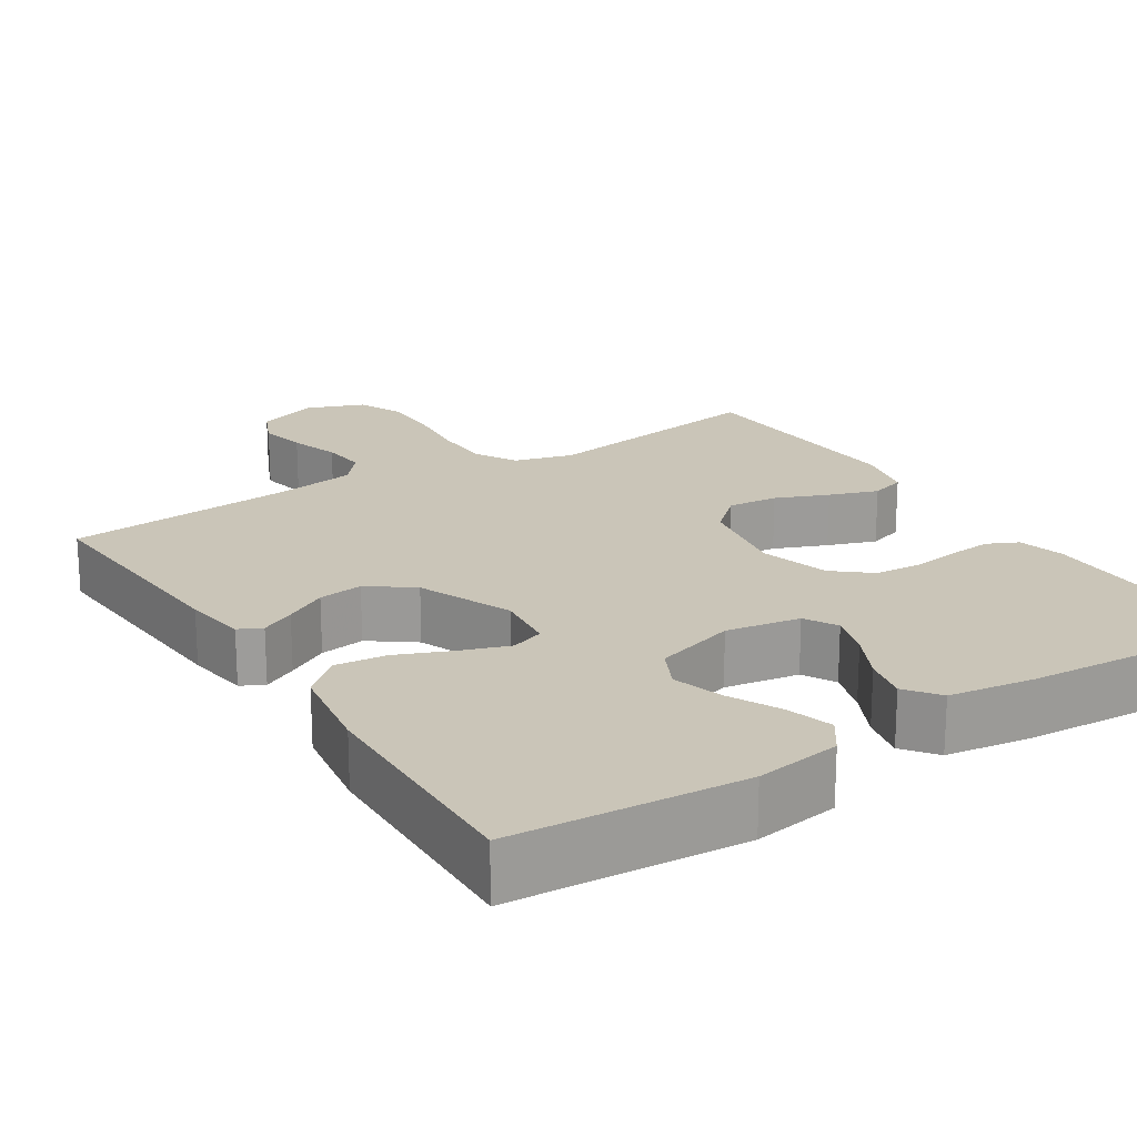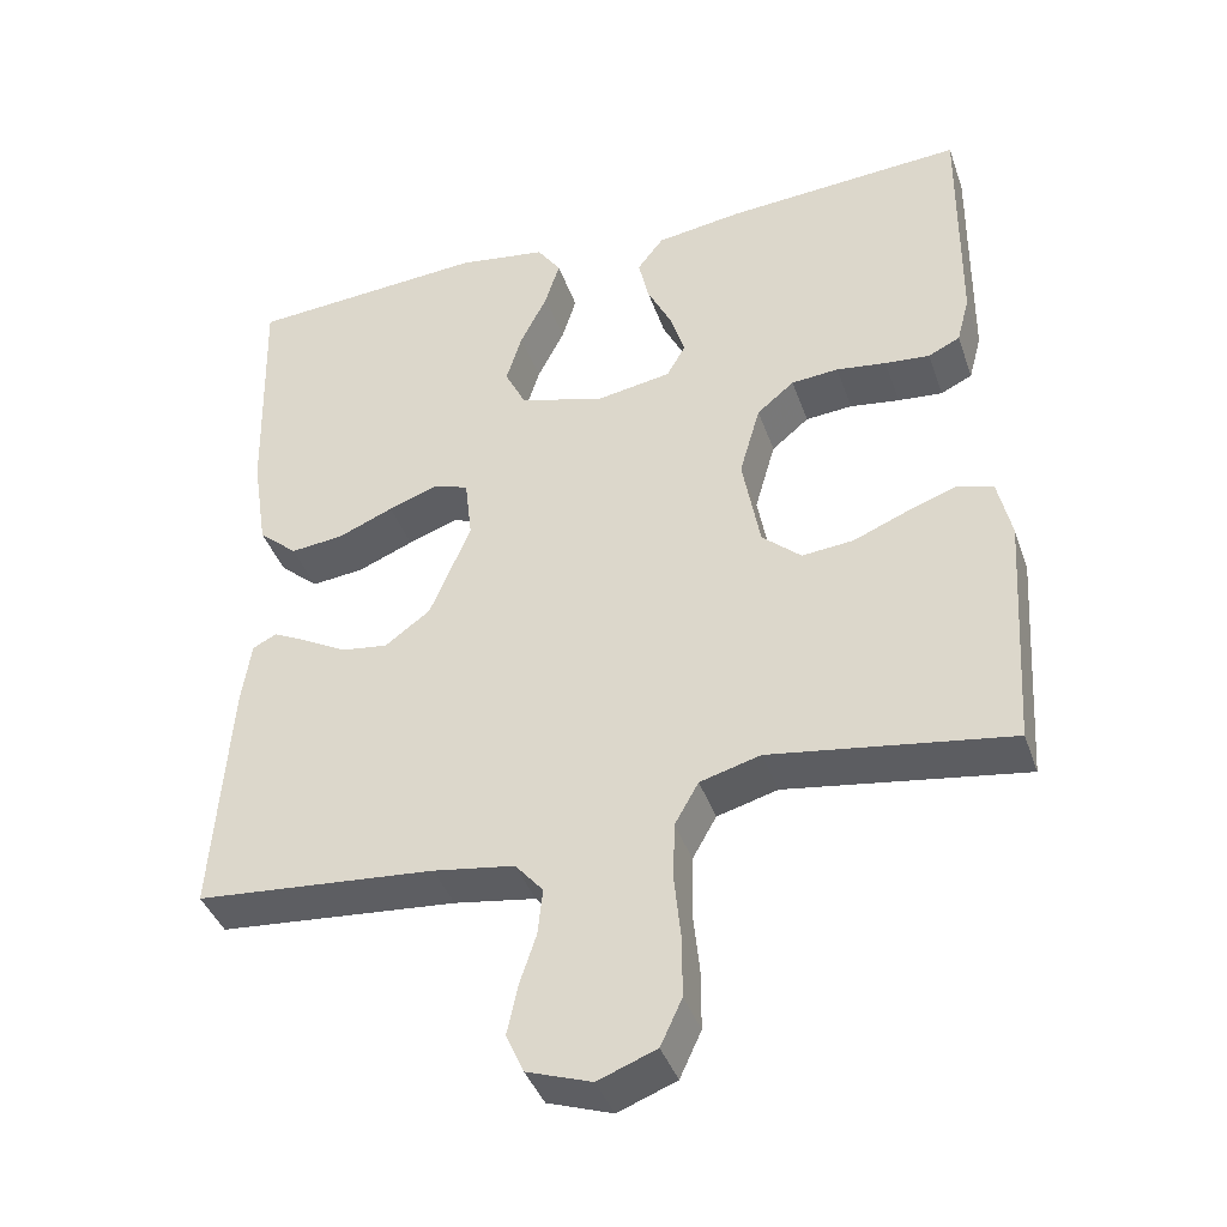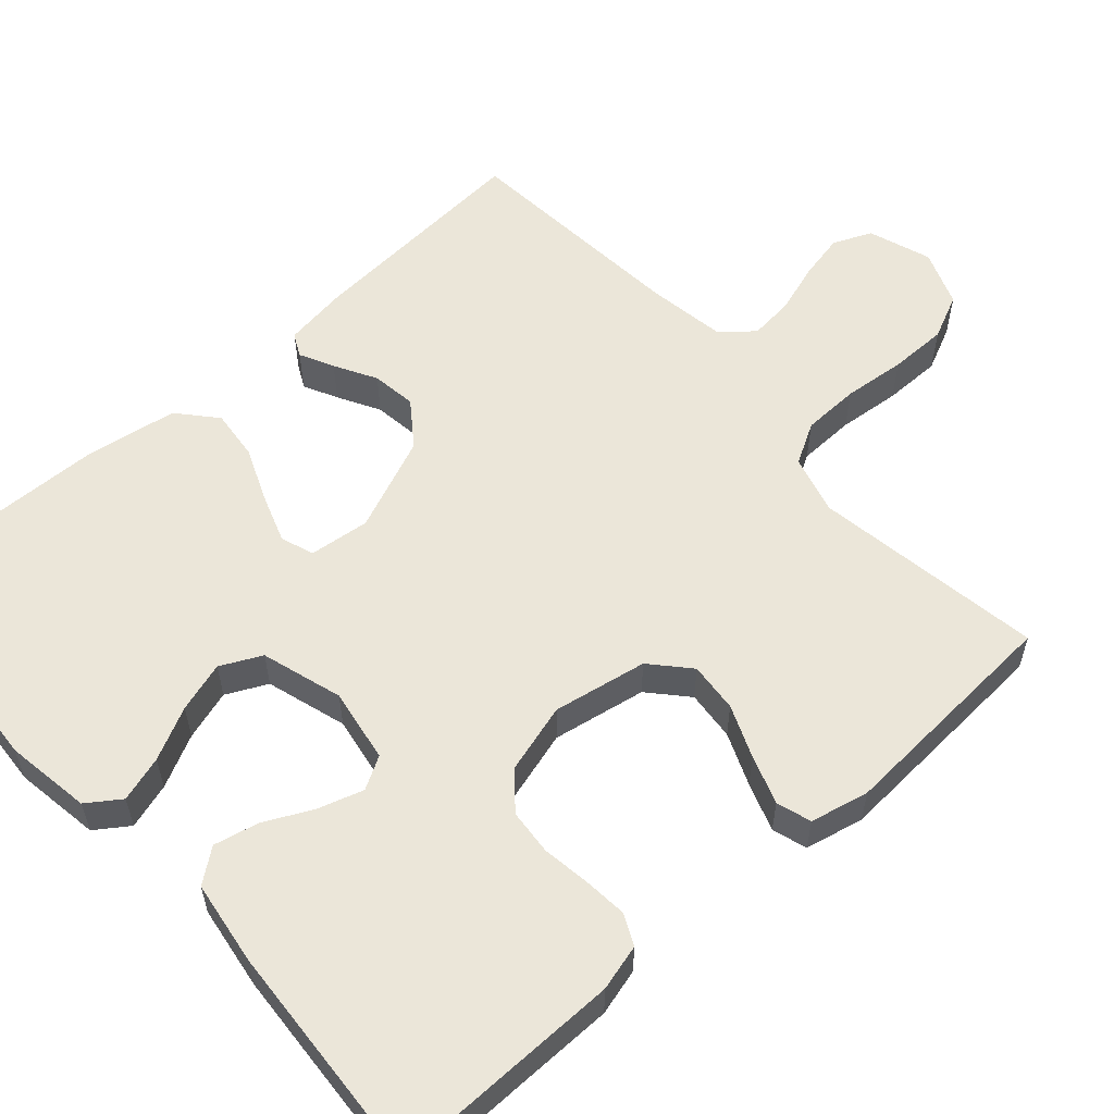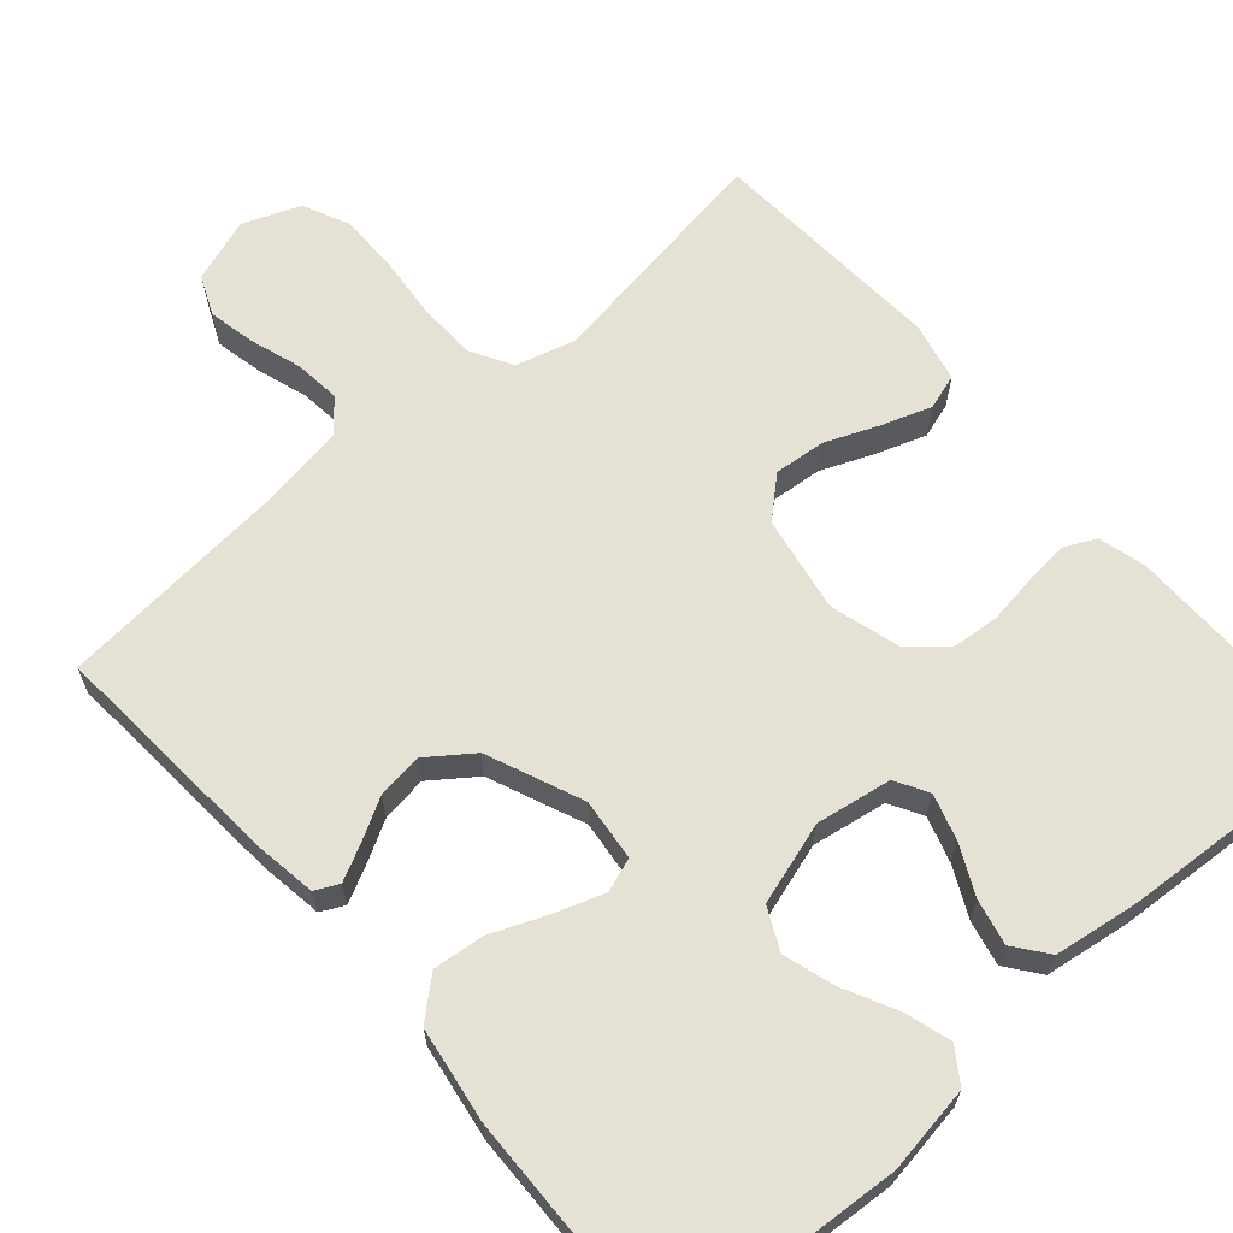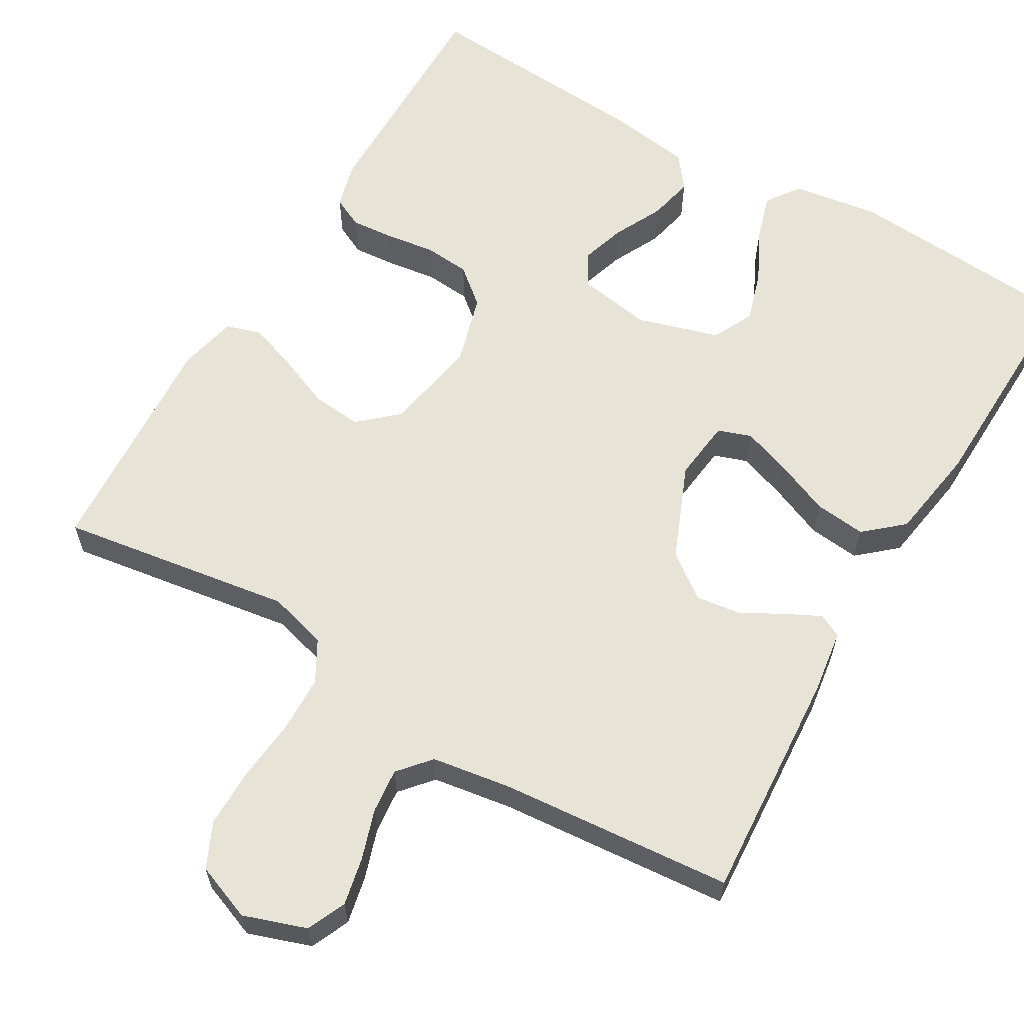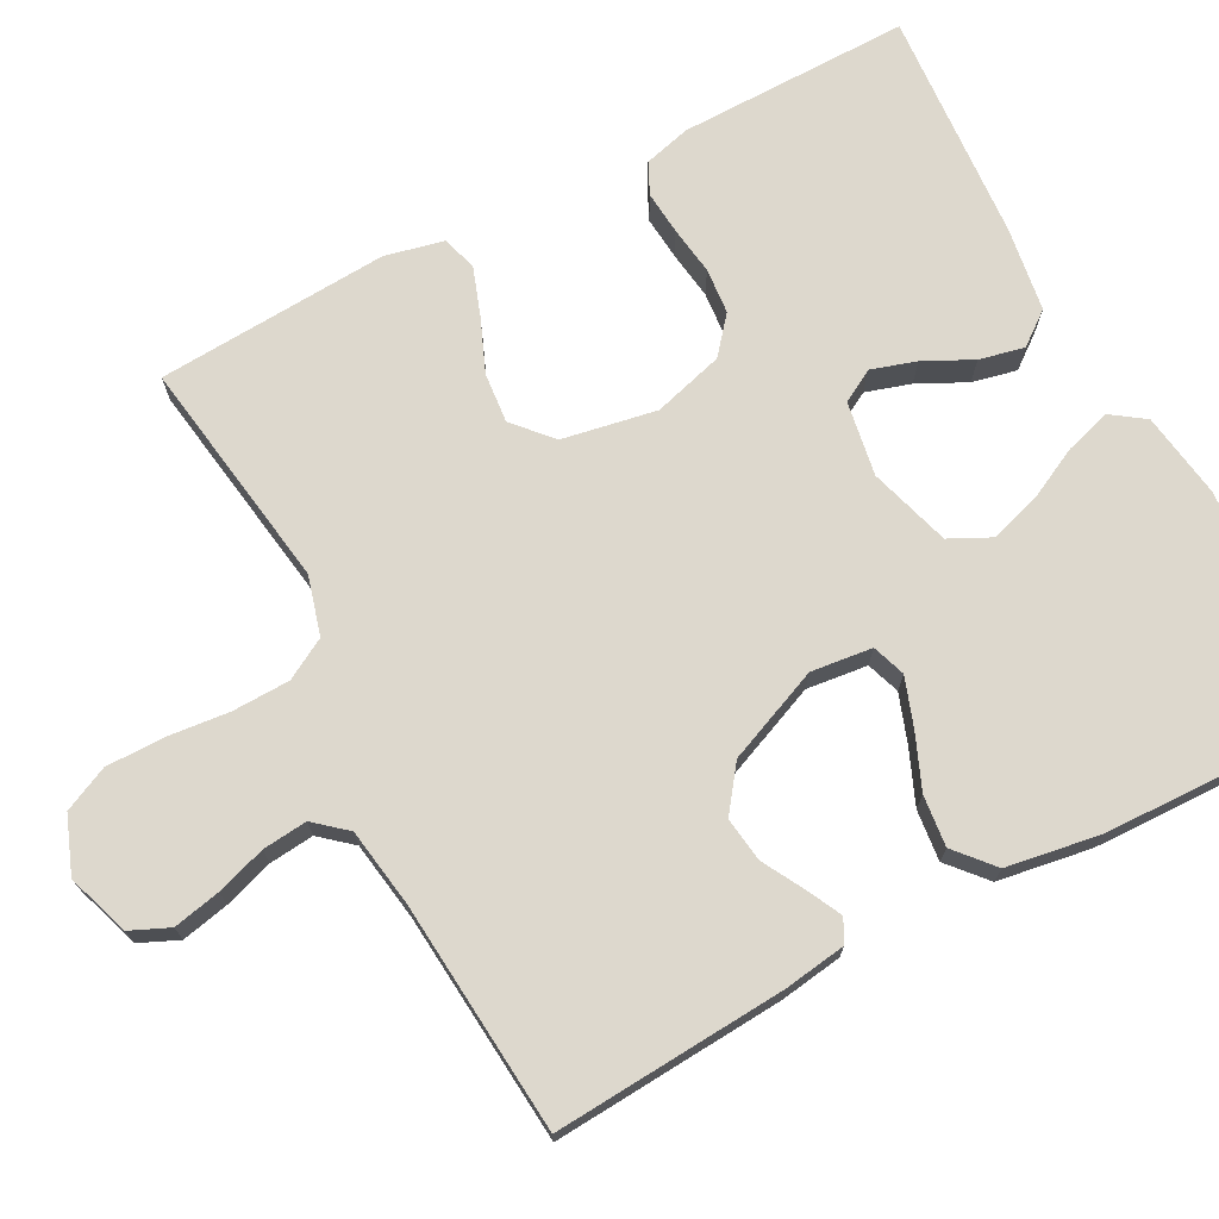
<metadata>
{"format":"obj","ext":"obj","renderer":"f3d","projection":"perspective","resolution":1024,"background":"white","views":[{"elev":20.4,"azim":-32.5,"up":"+Y"},{"elev":-40.5,"azim":18.5,"up":"+Z"},{"elev":57.2,"azim":48.3,"up":"+Y"},{"elev":65.0,"azim":-41.1,"up":"+Y"},{"elev":61.5,"azim":-149.5,"up":"+Y"},{"elev":72.1,"azim":-117.8,"up":"+Y"}]}
</metadata>
<code>
v -0.5 0.07 -0.5
v -0.479 0.07 -0.2
v -0.467 0.07 -0.119
v -0.437 0.07 -0.104
v -0.393 0.07 -0.126
v -0.339 0.07 -0.156
v -0.281 0.07 -0.164
v -0.224 0.07 -0.122
v -0.173 0.07 0
v -0.182 0.07 0.079
v -0.225 0.07 0.094
v -0.288 0.07 0.072
v -0.358 0.07 0.043
v -0.424 0.07 0.036
v -0.473 0.07 0.079
v -0.492 0.07 0.2
v -0.5 0.07 0.5
v -0.2 0.07 0.521
v -0.089 0.07 0.504
v -0.059 0.07 0.461
v -0.077 0.07 0.402
v -0.111 0.07 0.334
v -0.131 0.07 0.269
v -0.105 0.07 0.216
v 0 0.07 0.184
v 0.096 0.07 0.2
v 0.12 0.07 0.242
v 0.102 0.07 0.3
v 0.071 0.07 0.363
v 0.058 0.07 0.421
v 0.091 0.07 0.464
v 0.2 0.07 0.48
v 0.5 0.07 0.5
v 0.497 0.07 0.2
v 0.481 0.07 0.14
v 0.441 0.07 0.121
v 0.385 0.07 0.126
v 0.322 0.07 0.135
v 0.263 0.07 0.13
v 0.216 0.07 0.091
v 0.19 0.07 0
v 0.212 0.07 -0.122
v 0.261 0.07 -0.166
v 0.326 0.07 -0.16
v 0.394 0.07 -0.132
v 0.457 0.07 -0.11
v 0.502 0.07 -0.124
v 0.519 0.07 -0.2
v 0.5 0.07 -0.5
v 0.2 0.07 -0.454
v 0.124 0.07 -0.475
v 0.094 0.07 -0.528
v 0.092 0.07 -0.602
v 0.1 0.07 -0.683
v 0.1 0.07 -0.758
v 0.073 0.07 -0.816
v 0 0.07 -0.844
v -0.081 0.07 -0.816
v -0.103 0.07 -0.766
v -0.09 0.07 -0.705
v -0.069 0.07 -0.641
v -0.063 0.07 -0.583
v -0.098 0.07 -0.542
v -0.2 0.07 -0.526
v -0.5 0 -0.5
v -0.479 0 -0.2
v -0.467 0 -0.119
v -0.437 0 -0.104
v -0.393 0 -0.126
v -0.339 0 -0.156
v -0.281 0 -0.164
v -0.224 0 -0.122
v -0.173 0 0
v -0.182 0 0.079
v -0.225 0 0.094
v -0.288 0 0.072
v -0.358 0 0.043
v -0.424 0 0.036
v -0.473 0 0.079
v -0.492 0 0.2
v -0.5 0 0.5
v -0.2 0 0.521
v -0.089 0 0.504
v -0.059 0 0.461
v -0.077 0 0.402
v -0.111 0 0.334
v -0.131 0 0.269
v -0.105 0 0.216
v 0 0 0.184
v 0.096 0 0.2
v 0.12 0 0.242
v 0.102 0 0.3
v 0.071 0 0.363
v 0.058 0 0.421
v 0.091 0 0.464
v 0.2 0 0.48
v 0.5 0 0.5
v 0.497 0 0.2
v 0.481 0 0.14
v 0.441 0 0.121
v 0.385 0 0.126
v 0.322 0 0.135
v 0.263 0 0.13
v 0.216 0 0.091
v 0.19 0 0
v 0.212 0 -0.122
v 0.261 0 -0.166
v 0.326 0 -0.16
v 0.394 0 -0.132
v 0.457 0 -0.11
v 0.502 0 -0.124
v 0.519 0 -0.2
v 0.5 0 -0.5
v 0.2 0 -0.454
v 0.124 0 -0.475
v 0.094 0 -0.528
v 0.092 0 -0.602
v 0.1 0 -0.683
v 0.1 0 -0.758
v 0.073 0 -0.816
v 0 0 -0.844
v -0.081 0 -0.816
v -0.103 0 -0.766
v -0.09 0 -0.705
v -0.069 0 -0.641
v -0.063 0 -0.583
v -0.098 0 -0.542
v -0.2 0 -0.526
f 58 59 60 61
f 58 61 62
f 57 58 62
f 56 57 62
f 53 54 55 56
f 52 53 56 62
f 51 52 62 63
f 47 48 49 50
f 47 50 51
f 44 45 46 47
f 44 47 51 63
f 35 36 37 38
f 33 34 35 38
f 33 38 39
f 32 33 39 40
f 28 29 30 31
f 27 28 31 32
f 19 20 21 22
f 19 22 23
f 18 19 23
f 17 18 23
f 16 17 23 24
f 12 13 14 15
f 11 12 15 16
f 10 11 16 24
f 3 4 5 6
f 1 2 3 6
f 64 1 6 7
f 43 44 63 64
f 42 43 64 7
f 41 42 7 8
f 27 32 40 41
f 26 27 41
f 25 26 41 8
f 9 10 24 25
f 8 9 25
f 125 124 123 122
f 126 125 122
f 126 122 121
f 126 121 120
f 120 119 118 117
f 126 120 117 116
f 127 126 116 115
f 114 113 112 111
f 115 114 111
f 111 110 109 108
f 127 115 111 108
f 102 101 100 99
f 102 99 98 97
f 103 102 97
f 104 103 97 96
f 95 94 93 92
f 96 95 92 91
f 86 85 84 83
f 87 86 83
f 87 83 82
f 87 82 81
f 88 87 81 80
f 79 78 77 76
f 80 79 76 75
f 88 80 75 74
f 70 69 68 67
f 70 67 66 65
f 71 70 65 128
f 128 127 108 107
f 71 128 107 106
f 72 71 106 105
f 105 104 96 91
f 105 91 90
f 72 105 90 89
f 89 88 74 73
f 89 73 72
f 1 65 66 2
f 2 66 67 3
f 3 67 68 4
f 4 68 69 5
f 5 69 70 6
f 6 70 71 7
f 7 71 72 8
f 8 72 73 9
f 9 73 74 10
f 10 74 75 11
f 11 75 76 12
f 12 76 77 13
f 13 77 78 14
f 14 78 79 15
f 15 79 80 16
f 16 80 81 17
f 17 81 82 18
f 18 82 83 19
f 19 83 84 20
f 20 84 85 21
f 21 85 86 22
f 22 86 87 23
f 23 87 88 24
f 24 88 89 25
f 25 89 90 26
f 26 90 91 27
f 27 91 92 28
f 28 92 93 29
f 29 93 94 30
f 30 94 95 31
f 31 95 96 32
f 32 96 97 33
f 33 97 98 34
f 34 98 99 35
f 35 99 100 36
f 36 100 101 37
f 37 101 102 38
f 38 102 103 39
f 39 103 104 40
f 40 104 105 41
f 41 105 106 42
f 42 106 107 43
f 43 107 108 44
f 44 108 109 45
f 45 109 110 46
f 46 110 111 47
f 47 111 112 48
f 48 112 113 49
f 49 113 114 50
f 50 114 115 51
f 51 115 116 52
f 52 116 117 53
f 53 117 118 54
f 54 118 119 55
f 55 119 120 56
f 56 120 121 57
f 57 121 122 58
f 58 122 123 59
f 59 123 124 60
f 60 124 125 61
f 61 125 126 62
f 62 126 127 63
f 63 127 128 64
f 64 128 65 1

</code>
